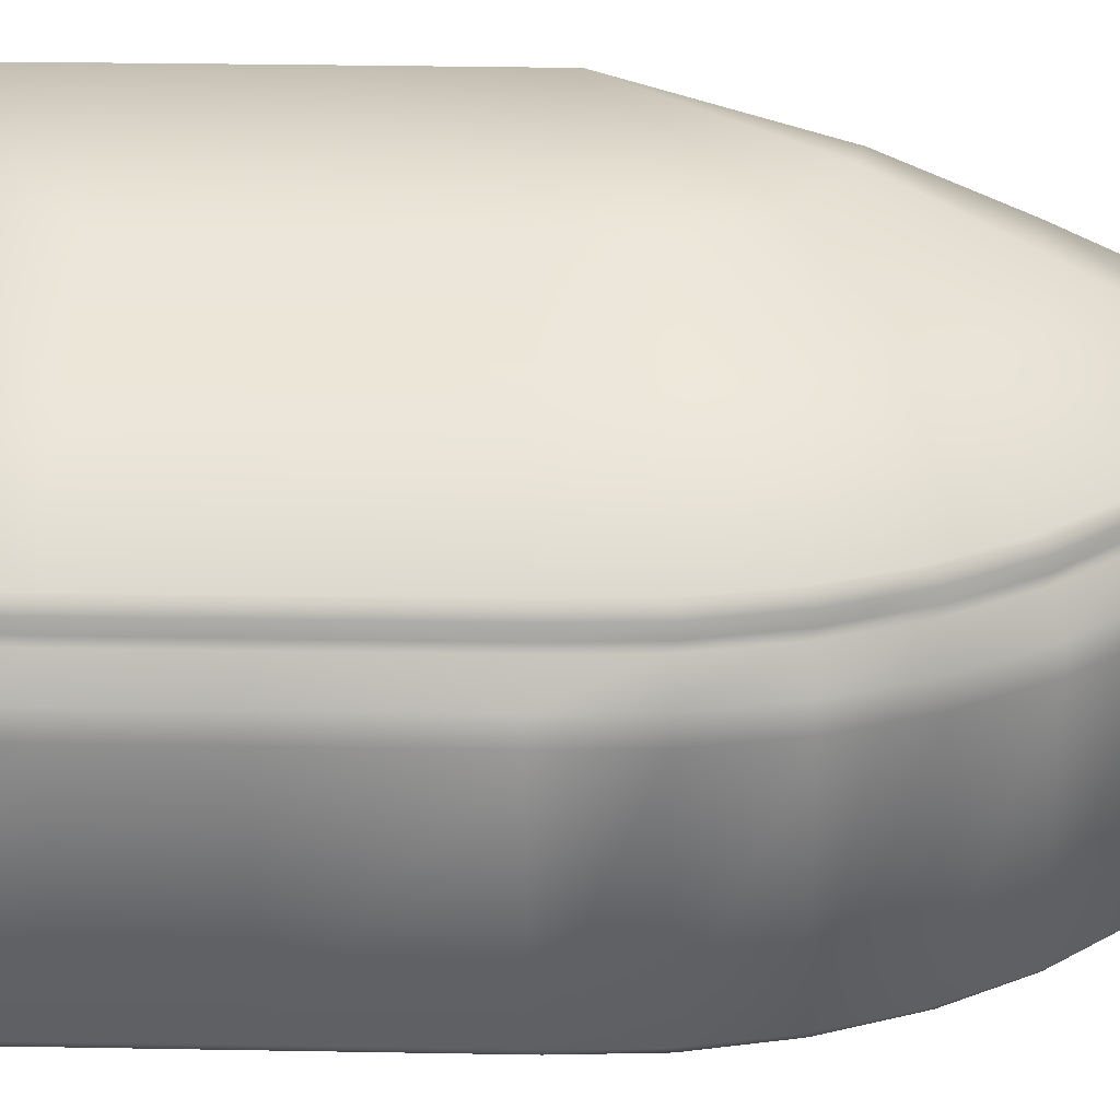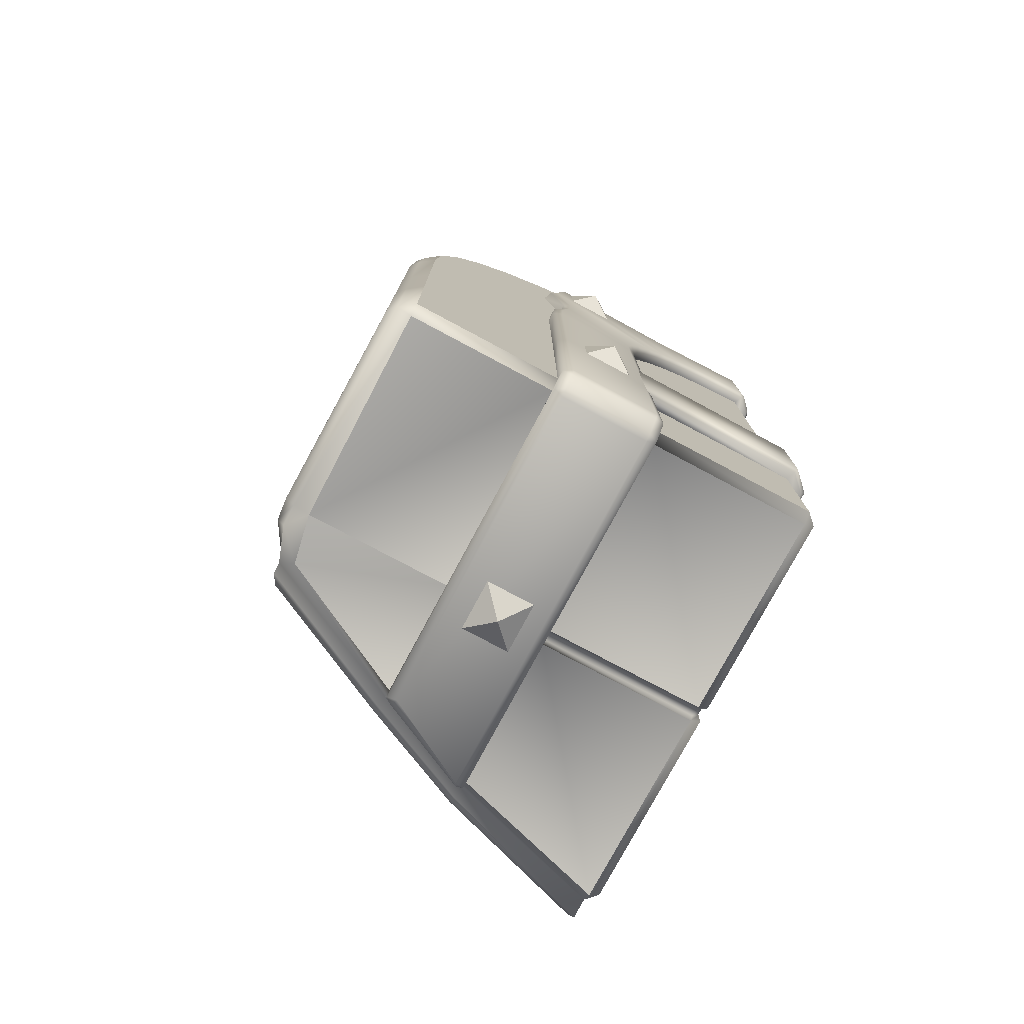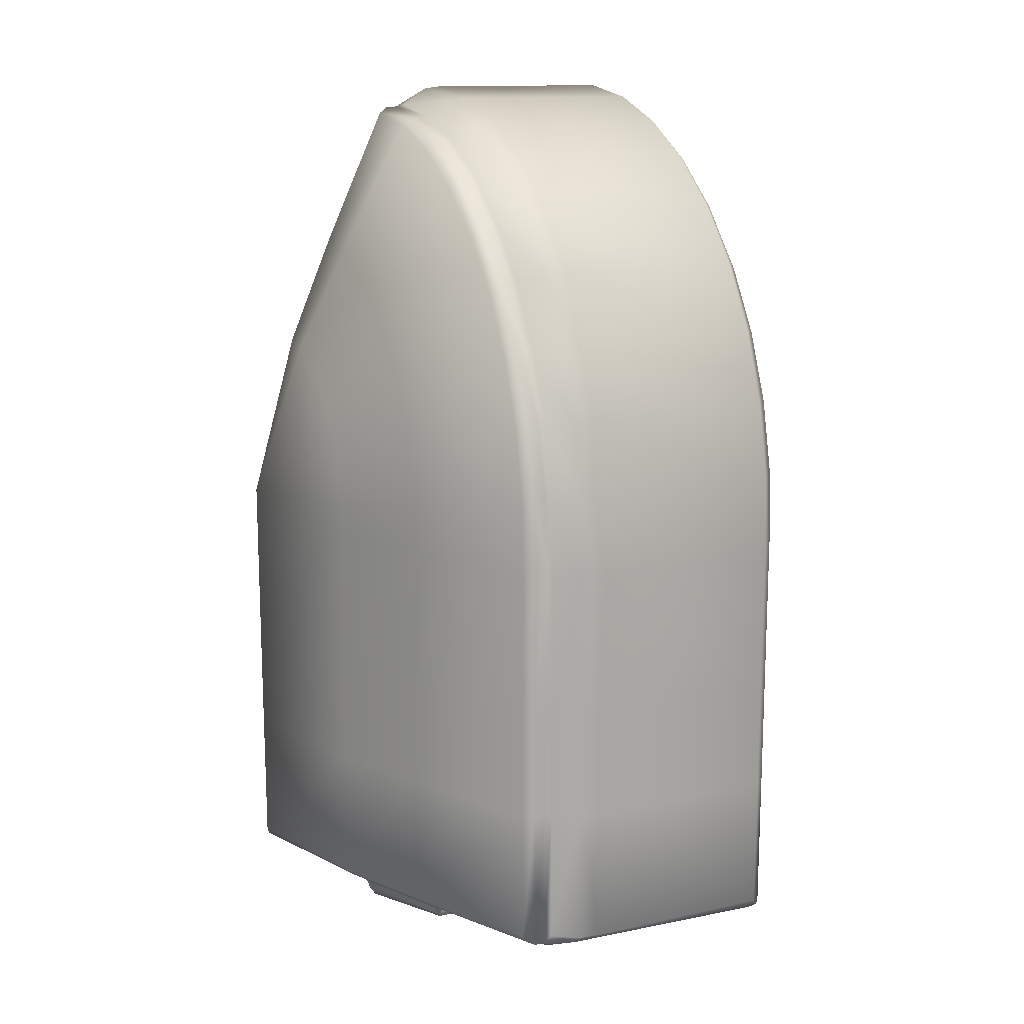
<metadata>
{"format":"obj","ext":"obj","renderer":"f3d","projection":"perspective","resolution":1024,"background":"white","views":[{"elev":27.2,"azim":-88.4,"up":"+Y"},{"elev":-77.4,"azim":-28.1,"up":"+Z"},{"elev":14.4,"azim":-114.7,"up":"+Z"}]}
</metadata>
<code>
o Cube.049_Cube.089
v 0.4463 0.4463 -0.47
v 0.1034 0.347 -0.47
v 0.4463 0.01576 -0.47
v 0.4703 0.4452 -0.4448
v 0.4474 0.4687 -0.4459
v 0.1034 0.37 -0.447
v 0.4475 0.5134 -0.447
v 0.4481 0.4687 -0.1248
v 0.4702 0.4452 -0.1248
v 0.4475 0.5134 -0.1234
v 0.4498 0.4688 0.1248
v 0.4471 0.4866 -0.1249
v 0.4465 0.4978 -0.116
v 0.4883 0.4531 -0.1249
v 0.4905 0.01464 -0.1249
v 0.4975 0.4567 -0.116
v 0.4997 0.01465 -0.116
v 0.4977 0.4568 0.1156
v 0.4999 0.01478 0.1156
v 0.4886 0.4532 0.1247
v 0.4482 0.4979 0.1156
v 0.4489 0.4867 0.1247
v 0.4716 0.4453 0.1248
v 0.4908 0.01479 0.1247
v 0.4909 -0.01673 0.1247
v 0.4716 0.01479 0.1248
v 0.468 0.01576 0.5038
v 0.4609 0.007365 0.1247
v 0.4702 0.01464 -0.1248
v 0.4716 -0.01673 0.1248
v 0.4716 -0.448 0.1248
v 0.468 -0.01576 0.5038
v 0.4609 -0.009303 0.1247
v 0.4702 -0.01687 -0.1248
v 0.4702 -0.4481 -0.1248
v 0.4703 -0.01689 -0.4448
v 0.4594 -0.00945 -0.1248
v 0.4906 -0.01687 -0.1249
v 0.488 -0.4567 -0.1249
v 0.4997 -0.01687 -0.116
v 0.4971 -0.4606 -0.116
v 0.4999 -0.01673 0.1156
v 0.4973 -0.4604 0.1157
v 0.4591 -0.4996 0.1154
v 0.4883 -0.4565 0.1247
v 0.4555 -0.4905 0.1243
v 0.08861 -0.4922 0.1248
v 0.4476 -0.4705 0.1244
v 0.4454 -0.47 0.503
v 0.1034 -0.47 0.1248
v 0.1034 -0.47 0.4741
v 0.1034 -0.4899 0.1248
v 0.1034 -0.47 -0.1248
v 0.4462 -0.4706 -0.1252
v 0.1034 -0.47 -0.447
v 0.1034 -0.4899 -0.1248
v 0.08863 -0.4922 -0.1248
v 0.08255 -0.5013 -0.1158
v 0.454 -0.4906 -0.1252
v 0.4576 -0.4997 -0.1163
v 0.08255 -0.5013 0.1158
v 0.1034 -0.4899 -0.4553
v 0.08349 -0.4998 -0.1248
v 0.08349 -0.4998 -0.4495
v -0.04125 -0.4998 -0.003132
v 0.08349 -0.4998 0.1248
v -0.04125 -0.4998 0.003132
v 0.08349 -0.4998 0.4765
v -0.1025 -0.4998 0.4765
v 0.1034 -0.4899 0.4823
v 0.08563 -0.4998 0.5472
v 0.1062 -0.4899 0.5492
v -0.09754 -0.4998 0.5811
v 0.09935 -0.4998 0.6163
v -0.07547 -0.4998 0.6832
v 0.1199 -0.4899 0.6146
v 0.1242 -0.4998 0.682
v 0.1442 -0.4899 0.6765
v -0.0693 -0.4998 0.7797
v 0.1596 -0.4998 0.742
v 0.1784 -0.4899 0.733
v -0.1055 -0.4998 0.9377
v 0.2042 -0.4998 0.7948
v -0.07558 -0.4998 1.075
v 0.2213 -0.4899 0.7824
v 0.2569 -0.4998 0.8386
v 0.2717 -0.4899 0.8233
v 0.07355 -0.4998 1.078
v 0.316 -0.4998 0.8721
v 0.328 -0.4899 0.8544
v 0.2519 -0.4998 1.056
v 0.3797 -0.4998 0.8943
v 0.3468 -0.4998 1.087
v 0.3886 -0.4899 0.8747
v 0.4486 -0.4998 0.9046
v 0.4646 -0.4928 0.9046
v 0.4542 -0.4899 0.8836
v 0.448 -0.4998 1.1
v 0.4534 -0.4899 1.121
v 0.4639 -0.4928 1.1
v 0.4891 -0.4663 1.101
v 0.4898 -0.4663 0.9047
v 0.4957 -0.4495 1.101
v 0.4863 -0.4553 1.121
v 0.4674 -0.447 1.121
v 0.4863 0.2553 1.121
v 0.4674 0.247 1.121
v 0.4455 0.27 1.121
v 0.4957 0.2495 1.101
v 0.475 0.2699 1.106
v 0.4757 0.3627 0.8987
v 0.4463 0.37 0.8836
v 0.4871 0.3553 0.8837
v 0.4964 0.3495 0.9047
v 0.4964 -0.4495 0.9047
v 0.4871 -0.4553 0.8837
v 0.4682 -0.447 0.8837
v 0.4684 -0.01552 0.884
v 0.468 -0.447 0.5038
v 0.4463 -0.47 0.8836
v 0.3809 -0.47 0.8732
v 0.3206 -0.47 0.8515
v 0.2649 -0.47 0.8192
v 0.2153 -0.47 0.7771
v 0.1733 -0.47 0.7267
v 0.1403 -0.47 0.6693
v 0.1173 -0.47 0.6068
v 0.1048 -0.47 0.5411
v 0.4682 0.01576 0.8837
v 0.4574 -0.008334 0.8804
v 0.4574 0.008334 0.8804
v 0.4572 -0.008334 0.5037
v 0.4572 0.008334 0.5037
v 0.4682 0.347 0.8837
v 0.468 0.4463 0.5038
v 0.4462 0.4693 0.5037
v 0.4455 0.5134 0.5037
v 0.4475 0.5134 0.1235
v 0.4357 0.5206 0.503
v 0.4463 0.3964 0.8839
v 0.4455 0.2952 1.125
v 0.4291 0.4156 0.884
v 0.4284 0.3136 1.127
v 0.3639 0.4156 0.8705
v 0.3044 0.4156 0.8458
v 0.3232 0.3136 1.11
v 0.2249 0.3136 1.074
v 0.2708 0.1707 1.417
v 0.1227 0.1707 1.367
v 0.2854 0.145 1.434
v 0.4273 0.1707 1.439
v 0.4445 0.145 1.453
v 0.4445 0.12 1.454
v 0.4444 0.047 1.482
v 0.4664 0.1012 1.424
v 0.2852 0.12 1.434
v 0.428 0.1056 1.459
v 0.2682 0.1056 1.436
v 0.4278 0.047 1.498
v 0.4278 -0 1.503
v 0.2616 0.047 1.475
v 0.2607 -0 1.48
v 0.1041 0.047 1.422
v -0.04232 0.047 1.342
v 0.117 0.1056 1.385
v 0.1024 -0 1.427
v 0.1041 -0.4297 1.422
v -0.04481 -0 1.346
v -0.1765 -0 1.24
v -0.04232 -0.4297 1.342
v -0.1733 -0.4297 1.236
v -0.02048 -0.447 1.337
v -0.004742 -0.47 1.308
v -0.151 -0.447 1.235
v 0.1248 -0.447 1.413
v 0.1356 -0.47 1.382
v 0.2805 -0.447 1.462
v 0.2616 -0.4297 1.475
v 0.286 -0.47 1.43
v 0.4444 -0.447 1.482
v 0.4445 -0.47 1.449
v 0.4663 -0.447 1.449
v 0.4444 -0 1.482
v 0.4278 -0.4297 1.498
v 0.4609 -0 1.445
v 0.462 -0 1.119
v 0.4455 -0.47 1.121
v 0.341 -0.47 1.107
v 0.2428 -0.47 1.075
v 0.3487 -0.4899 1.109
v 0.2502 -0.4899 1.078
v 0.06829 -0.4899 1.099
v -0.08422 -0.4899 1.094
v 0.0755 -0.47 1.109
v -0.09232 -0.47 1.108
v -0.1265 -0.47 0.9484
v -0.1308 -0.47 1.21
v -0.2386 -0.47 1.09
v -0.3251 -0.47 0.9515
v -0.2627 -0.447 1.111
v -0.3523 -0.447 0.968
v -0.2849 -0.4297 1.108
v -0.3736 -0.4297 0.9609
v -0.2887 -0 1.111
v -0.3779 -0 0.9635
v -0.2849 0.047 1.108
v -0.3736 0.047 0.9609
v -0.2562 0.1056 1.082
v -0.1733 0.047 1.236
v -0.1493 0.1056 1.206
v -0.1337 0.12 1.213
v -0.02359 0.1056 1.308
v -0.006997 0.12 1.312
v -0.006564 0.145 1.312
v 0.1341 0.12 1.387
v 0.1343 0.145 1.386
v -0.1331 0.145 1.213
v -0.0149 0.1707 1.291
v -0.1379 0.1707 1.19
v 0.134 0.3136 1.021
v 0.05317 0.3136 0.9517
v 0.2498 0.4156 0.8105
v 0.2018 0.4156 0.7659
v 0.1619 0.4156 0.7131
v -0.01504 0.3136 0.869
v 0.1313 0.4156 0.6539
v 0.1109 0.4156 0.59
v -0.06861 0.3136 0.7752
v -0.1059 0.3136 0.6729
v -0.3256 0.1707 0.931
v -0.3283 0.145 0.9534
v -0.3847 0.1707 0.7795
v -0.2425 0.1707 1.069
v -0.2414 0.145 1.092
v -0.2421 0.12 1.093
v -0.329 0.12 0.9539
v -0.3413 0.1056 0.9413
v -0.3918 0.12 0.8015
v -0.4018 0.1056 0.7868
v -0.4286 0.12 0.6399
v -0.391 0.145 0.8012
v -0.4277 0.145 0.6397
v -0.4373 0.145 0.4741
v -0.4179 0.1707 0.6196
v -0.4243 0.1707 0.456
v -0.1259 0.3136 0.5655
v -0.1278 0.3136 0.456
v 0.1014 0.4156 0.5234
v 0.1029 0.4156 0.456
v 0.1029 0.4156 0.1235
v -0.1278 0.3136 0.1235
v 0.1029 0.4156 -0.1235
v 0.4378 0.5206 0.1235
v 0.4378 0.5206 -0.1235
v 0.4378 0.5206 -0.4289
v 0.4475 0.5134 -0.1235
v 0.1029 0.4156 -0.4289
v -0.1278 0.3136 -0.4289
v 0.1031 0.3964 -0.447
v -0.1255 0.2952 -0.447
v -0.1224 0.27 -0.447
v -0.4373 0.145 -0.447
v -0.4382 0.12 -0.447
v -0.4243 0.1707 -0.4289
v -0.4373 0.145 -0.1235
v -0.4243 0.1707 -0.1235
v -0.4382 0.12 -0.1235
v -0.4373 0.145 0.1235
v -0.4243 0.1707 0.1235
v -0.4382 0.12 0.1235
v -0.4382 0.12 0.4741
v -0.4429 0.1056 0.1235
v -0.4429 0.1056 0.4567
v -0.4802 0.047 0.1235
v -0.4429 0.1056 -0.1235
v -0.4429 0.1056 -0.4297
v -0.4802 0.047 -0.1235
v -0.4802 0.047 -0.4297
v -0.4851 0 -0.1235
v -0.4802 -0.4297 -0.1235
v -0.4851 0 -0.4297
v -0.4851 -0 0.1235
v -0.4851 -0 0.4567
v -0.4802 -0.4297 0.1235
v -0.4802 -0.4297 0.4567
v -0.465 -0.447 0.1235
v -0.465 -0.447 0.4741
v -0.4337 -0.47 0.1235
v -0.465 -0.447 -0.1235
v -0.4337 -0.47 -0.1235
v -0.465 -0.447 -0.447
v -0.4337 -0.47 -0.447
v -0.4337 -0.447 -0.47
v -0.465 0 -0.447
v -0.4802 -0.4297 -0.4297
v -0.465 0.047 -0.447
v -0.4299 0 -0.4643
v -0.1199 0 -0.4643
v -0.4098 0.1012 -0.47
v -0.1224 0.247 -0.47
v -0.1224 0.2553 -0.4899
v -0.1082 0.2699 -0.478
v -0.1025 0.2495 -0.4998
v -0.1224 -0.4553 -0.4899
v -0.1224 -0.447 -0.47
v -0.1224 -0.4899 -0.4553
v -0.1025 -0.4663 -0.4928
v -0.1025 -0.4495 -0.4998
v 0.08349 -0.4495 -0.4998
v 0.08349 0.3495 -0.4998
v 0.1034 -0.4553 -0.4899
v 0.08349 -0.4663 -0.4928
v 0.08349 -0.4928 -0.4663
v -0.1025 -0.4928 -0.4663
v -0.1025 -0.4998 -0.4495
v -0.1025 -0.4998 -0.004669
v -0.1224 -0.4899 -0.004669
v -0.1025 -0.4998 0.004669
v -0.1224 -0.4899 0.004669
v -0.1224 -0.47 0.1235
v -0.1224 -0.4899 0.4823
v -0.1224 -0.47 0.4741
v -0.1162 -0.4899 0.5904
v -0.1176 -0.47 0.5823
v -0.09232 -0.4899 0.6958
v -0.095 -0.47 0.688
v -0.08383 -0.4899 0.7951
v -0.08774 -0.47 0.788
v -0.1172 -0.4899 0.9556
v -0.3876 -0.47 0.7999
v -0.4241 -0.47 0.6391
v -0.4171 -0.447 0.8111
v -0.455 -0.447 0.6448
v -0.4369 -0.4297 0.8003
v -0.4728 -0.4297 0.6305
v -0.4416 -0 0.802
v -0.4777 -0 0.6314
v -0.4369 0.047 0.8003
v -0.4728 0.047 0.6305
v -0.4802 0.047 0.4567
v -0.436 0.1056 0.6237
v -0.4337 -0.47 0.4741
v -0.1224 -0.47 -0.1235
v -0.1224 -0.47 -0.447
v 0.1034 0.3553 -0.4899
v 0.1034 -0.447 -0.47
v 0.4463 -0.447 -0.47
v 0.1034 -0.01576 -0.47
v 0.4463 -0.01576 -0.47
v 0.1065 -0.008334 -0.4587
v 0.1065 0.008334 -0.4587
v 0.4463 -0.008334 -0.4587
v 0.4463 0.008334 -0.4587
v 0.4595 -0.009461 -0.4449
v 0.4595 0.007207 -0.4449
v 0.4594 0.007218 -0.1248
v 0.4703 0.01463 -0.4448
v 0.1034 0.01576 -0.47
v 0.4703 -0.4481 -0.4448
v 0.447 -0.4706 -0.4463
v 0.08919 0.3627 -0.478
v -0.1278 0.3136 -0.1235
v 0.4475 0.5134 0.1234
v -0.005278 0 -0.5359
v 0.05076 -0.059 -0.4971
v 0.05076 0.059 -0.4971
v -0.06131 -0.059 -0.4971
v -0.06131 0.059 -0.4971
v -0.005278 -0.5359 -0
v 0.05076 -0.4971 -0.059
v -0.06131 -0.4971 -0.059
v 0.05076 -0.4971 0.059
v -0.06131 -0.4971 0.059
v 0.5304 -0 0.9983
v 0.4933 -0.059 1.057
v 0.4933 0.059 1.057
v 0.4937 -0.059 0.9392
v 0.4937 0.059 0.9392
v 0.5304 0 -0.001676
v 0.4933 -0.059 0.05719
v 0.4933 0.059 0.05719
v 0.4937 -0.059 -0.06081
v 0.4937 0.059 -0.06081
v -0.005278 -0.5359 1
v 0.05076 -0.4971 0.941
v -0.06131 -0.4971 0.941
v 0.05076 -0.4971 1.059
v -0.06131 -0.4971 1.059
f 1 3 358 2
f 27 26 23 135
f 119 31 30 32
f 35 359 36 34
f 49 51 50 48
f 54 53 55 360
f 117 119 32 118
f 49 120 121
f 49 121 122
f 49 122 123
f 49 123 124
f 49 124 125
f 49 125 126
f 49 126 127
f 49 127 128
f 49 128 51
f 129 27 135 134
f 155 185 186 107
f 185 182 105 186
f 188 187 181 179
f 189 188 179 176
f 195 194 173 197
f 194 189 176 173
f 196 195 197 198
f 328 196 198 199
f 305 293 297 298
f 298 297 299 300
f 326 328 199 330
f 324 326 330 331
f 322 324 331 342
f 322 342 288 320
f 343 320 288 290
f 343 290 292 344
f 349 347 346 348
f 29 357 4 9
f 364 365 367
f 364 366 365
f 364 368 366
f 364 367 368
f 369 370 372
f 369 371 370
f 369 373 371
f 369 372 373
f 374 375 377
f 374 376 375
f 374 378 376
f 374 377 378
f 379 380 382
f 379 381 380
f 379 383 381
f 379 382 383
f 384 385 387
f 384 386 385
f 384 388 386
f 384 387 388
f 5 1 2 6
f 3 1 4 357
f 5 4 1
f 6 259 7 5
f 5 7 256 10 8
f 9 4 5 8
f 8 12 14 9
f 8 10 363 11
f 11 22 21 13 12 8
f 12 13 16 14
f 9 14 15 29
f 14 16 17 15
f 19 17 16 18
f 18 16 13 21
f 24 19 18 20
f 20 18 21 22
f 23 20 22 11
f 26 24 20 23
f 19 24 25 42
f 30 25 24 26
f 133 28 26 27
f 28 33 30 26
f 29 26 28 356
f 31 45 25 30
f 32 30 33 132
f 30 34 37 33
f 34 38 39 35
f 34 36 354 37
f 37 356 29 34
f 29 15 38 34
f 38 40 41 39
f 40 38 15 17
f 43 41 40 42
f 17 19 42 40
f 45 43 42 25
f 41 43 44 60
f 46 44 43 45
f 48 46 45 31
f 47 61 44 46
f 50 47 46 48
f 49 48 31 119
f 51 70 52 50
f 53 50 52 56
f 53 57 58 61 47 50
f 54 59 57 53
f 53 56 62 55
f 59 60 58 57
f 39 41 60 59
f 35 39 59 54
f 60 44 61 58
f 64 62 56 63
f 66 63 56 52
f 315 64 63 65 316
f 66 67 65 63
f 318 67 66 68 69
f 66 52 70 68
f 68 71 73 69
f 70 72 71 68
f 72 76 74 71
f 71 74 75 73
f 74 77 79 75
f 76 78 77 74
f 78 81 80 77
f 77 80 82 79
f 81 85 83 80
f 80 83 84 82
f 83 86 88 84
f 85 87 86 83
f 87 90 89 86
f 86 89 91 88
f 90 94 92 89
f 89 92 93 91
f 92 95 98 93
f 94 97 95 92
f 95 96 100 98
f 96 95 97
f 93 98 99 190
f 98 100 99
f 96 102 101 100
f 99 100 101 104
f 103 101 102 115
f 103 104 101
f 187 99 104 105
f 105 104 106 107 186
f 109 106 104 103
f 107 106 108
f 108 106 110
f 109 110 106
f 108 110 111 112
f 114 111 110 109
f 112 111 113
f 113 111 114
f 113 114 115 116
f 114 109 103 115
f 102 116 115
f 134 113 116 117 118 129
f 117 116 97 120
f 96 97 116 102
f 49 119 117 120
f 121 120 97 94
f 122 121 94 90
f 123 122 90 87
f 124 123 87 85
f 125 124 85 81
f 126 125 81 78
f 127 126 78 76
f 128 127 76 72
f 51 128 72 70
f 130 118 32 132
f 129 118 130 131
f 132 133 131 130
f 132 33 28 133
f 129 131 133 27
f 112 134 135 136
f 112 113 134
f 135 23 11 136
f 363 138 137 136 11
f 136 137 140 112
f 138 253 139 137
f 142 140 137 139
f 112 140 141 108
f 143 141 140 142
f 146 143 142 144
f 144 142 139
f 147 146 144 145
f 145 144 139
f 149 148 146 147
f 148 151 143 146
f 216 150 148 149
f 150 152 151 148
f 141 143 151 152
f 156 153 152 150
f 108 141 152 153
f 159 154 153 157
f 154 155 153
f 153 155 107 108
f 158 157 153 156
f 161 159 157 158
f 160 183 154 159
f 162 160 159 161
f 166 162 161 163
f 163 161 158 165
f 168 166 163 164
f 164 163 165 212
f 167 178 162 166
f 170 167 166 168
f 171 170 168 169
f 169 168 164 209
f 174 172 170 171
f 172 175 167 170
f 173 176 175 172
f 197 173 172 174
f 175 177 178 167
f 176 179 177 175
f 177 180 184 178
f 179 181 180 177
f 181 182 180
f 180 182 185 183
f 184 180 183 160
f 178 184 160 162
f 183 185 155 154
f 187 105 182 181
f 190 99 187 188
f 191 190 188 189
f 91 93 190 191
f 88 91 191 192
f 192 191 189 194
f 84 88 192 193
f 193 192 194 195
f 329 193 195 196
f 198 197 174 200
f 199 198 200 201
f 201 200 202 203
f 200 174 171 202
f 203 202 204 205
f 202 171 169 204
f 205 204 206 207
f 204 169 209 206
f 207 206 208 237
f 206 209 210 208
f 209 164 212 210
f 208 210 211 235
f 210 212 213 211
f 212 165 215 213
f 211 213 214 217
f 213 215 216 214
f 215 156 150 216
f 165 158 156 215
f 214 216 149 218
f 217 214 218 219
f 219 218 220 221
f 218 149 147 220
f 221 220 222 223
f 220 147 145 222
f 223 222 139
f 222 145 139
f 225 221 223 224
f 224 223 139
f 228 225 224 226
f 226 224 139
f 229 228 226 227
f 227 226 139
f 232 230 228 229
f 230 233 225 228
f 231 234 233 230
f 241 231 230 232
f 233 219 221 225
f 234 217 219 233
f 236 235 234 231
f 235 211 217 234
f 237 208 235 236
f 239 237 236 238
f 238 236 231 241
f 341 239 238 240
f 240 238 241 242
f 242 241 232 244
f 271 240 242 243
f 243 242 244 245
f 245 244 246 247
f 244 232 229 246
f 247 246 248 249
f 246 229 227 248
f 249 248 139
f 248 227 139
f 247 249 250 251
f 249 139 253 250
f 362 251 250 252
f 252 250 253 254
f 138 256 254 253
f 252 254 255 257
f 7 255 254 256
f 10 256 138 363
f 259 257 255 7
f 362 252 257 258
f 257 259 260 258
f 261 260 259 6
f 263 262 260 261
f 258 260 262 264
f 267 265 262 263
f 265 266 264 262
f 265 268 269 266
f 267 270 268 265
f 271 243 268 270
f 243 245 269 268
f 273 271 270 272
f 275 272 270 267
f 272 274 340 273
f 272 275 277 274
f 275 267 263 276
f 276 278 277 275
f 281 279 277 278
f 274 277 279 282
f 282 279 280 284
f 295 280 279 281
f 282 283 340 274
f 284 285 283 282
f 284 286 287 285
f 284 280 289 286
f 342 287 286 288
f 290 288 286 289
f 290 289 291 292
f 295 291 289 280
f 292 291 293
f 294 297 293 291
f 281 294 291 295
f 278 296 294 281
f 296 299 297 294
f 261 300 299 263
f 263 299 296
f 300 301 304 305 298
f 261 301 300
f 261 302 301
f 302 303 301
f 301 303 308 304
f 305 304 306 344
f 314 306 304 307
f 307 304 308
f 303 310 309 308
f 309 312 307 308
f 310 345 311 309
f 311 312 309
f 314 307 312 313
f 62 313 312 311
f 315 314 313 64
f 64 313 62
f 314 315 306
f 306 315 316 317
f 319 317 316 318
f 318 316 65 67
f 319 318 69 321
f 320 343 317 319
f 320 319 321 322
f 321 323 324 322
f 69 73 323 321
f 73 75 325 323
f 323 325 326 324
f 325 327 328 326
f 75 79 327 325
f 327 329 196 328
f 79 82 329 327
f 82 84 193 329
f 331 330 332 333
f 330 199 201 332
f 333 332 334 335
f 332 201 203 334
f 335 334 336 337
f 334 203 205 336
f 337 336 338 339
f 336 205 207 338
f 339 338 239 341
f 338 207 237 239
f 283 337 339 340
f 340 339 341 273
f 273 341 240 271
f 285 335 337 283
f 287 333 335 285
f 342 331 333 287
f 344 306 317 343
f 292 293 305 344
f 346 311 345 2 358 351 350 348
f 55 62 311 346
f 55 346 347 360
f 348 350 352 349
f 353 352 350 351
f 353 355 354 352
f 352 354 36 349
f 37 354 355 356
f 356 355 357 29
f 3 357 355 353
f 356 28 33 37
f 351 358 3 353
f 347 349 36 359
f 347 359 360
f 54 360 359 35
f 361 345 310
f 2 345 6
f 6 345 361
f 6 361 302 261
f 303 302 361 310
f 276 263 296 278
f 251 269 245 247
f 251 362 266 269
f 258 264 266 362

</code>
